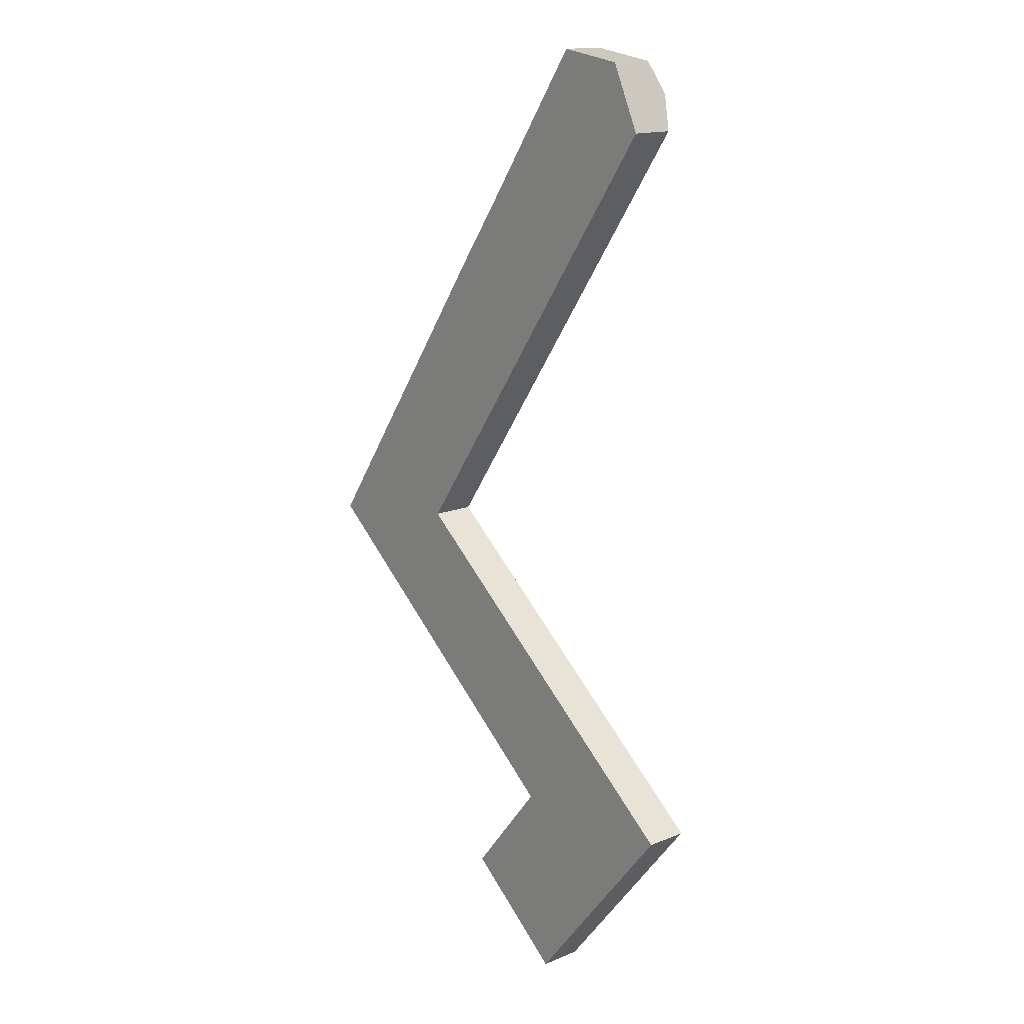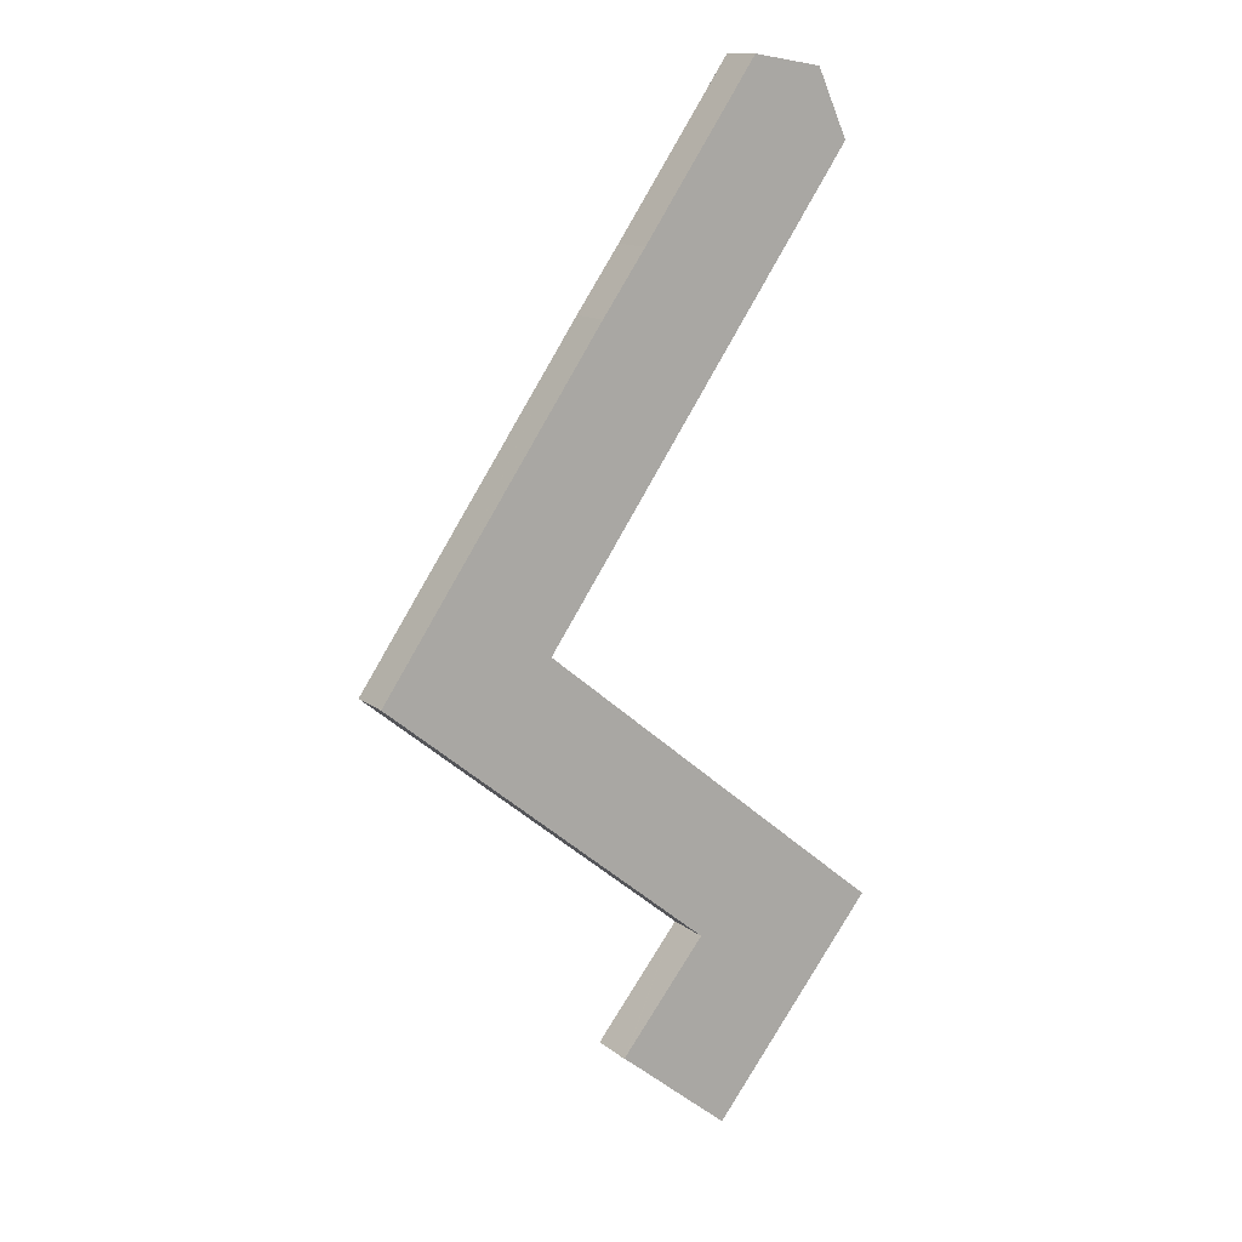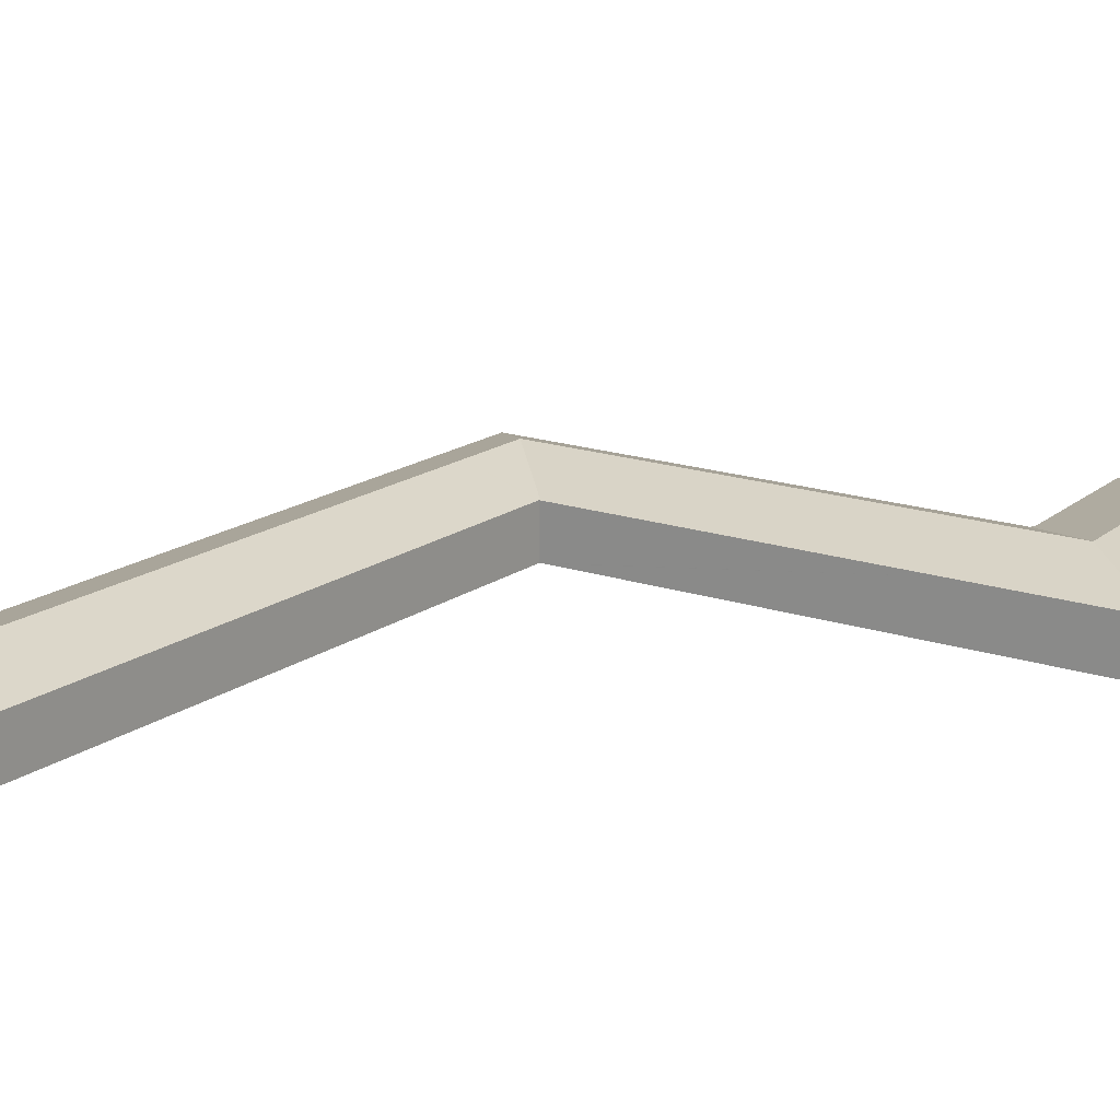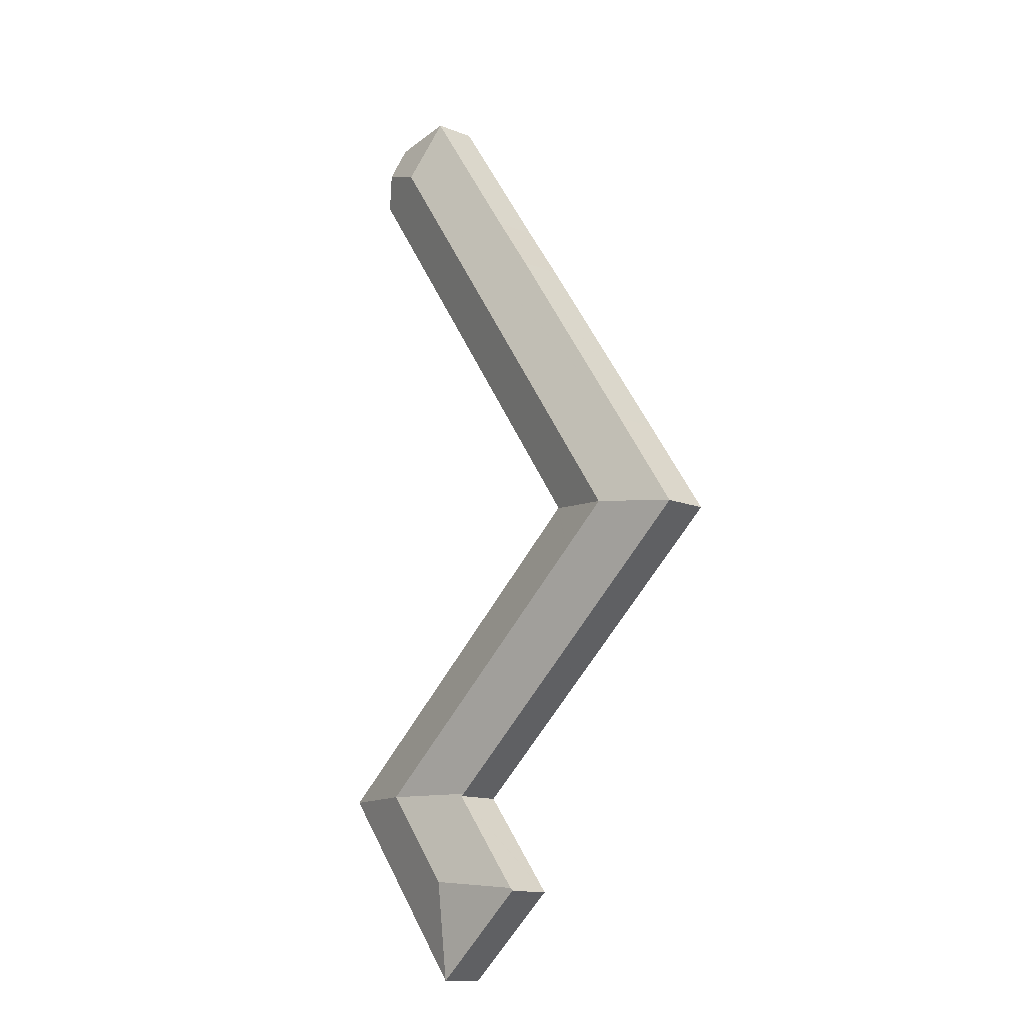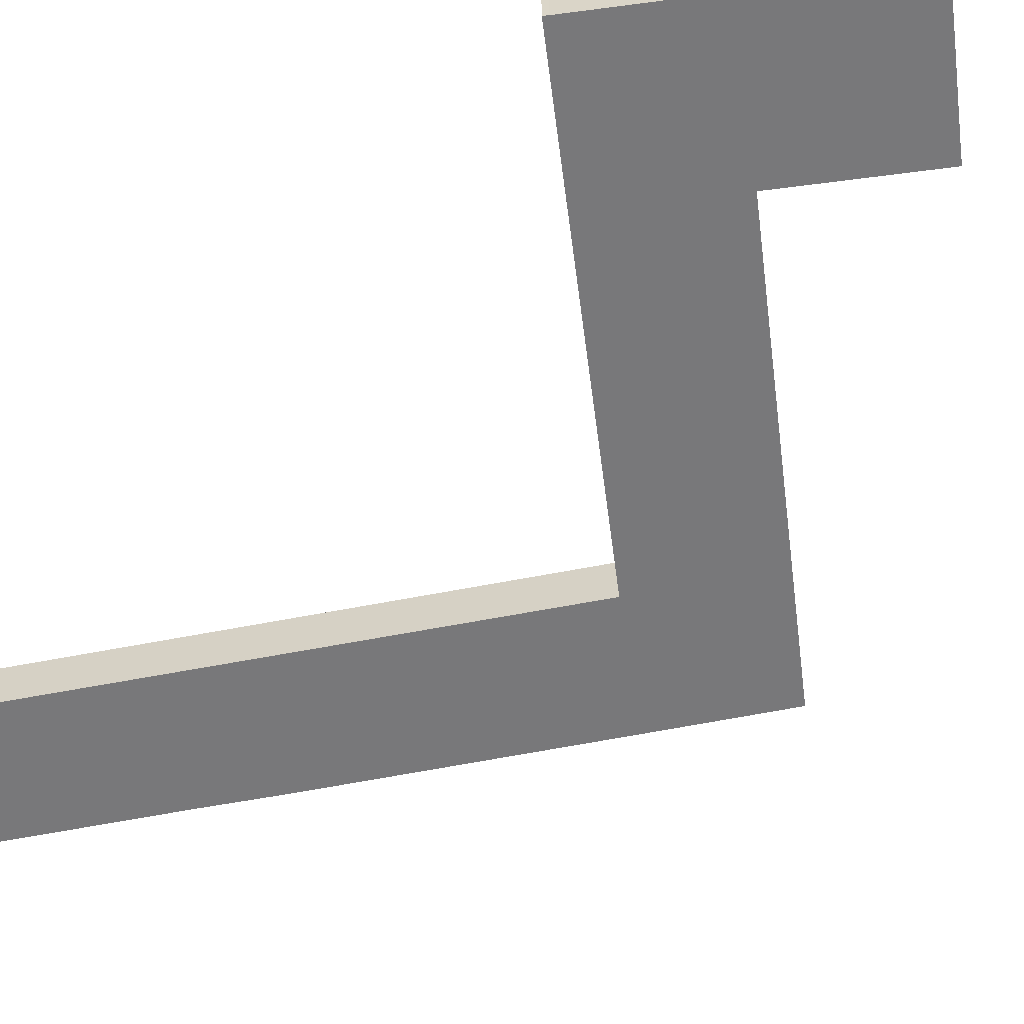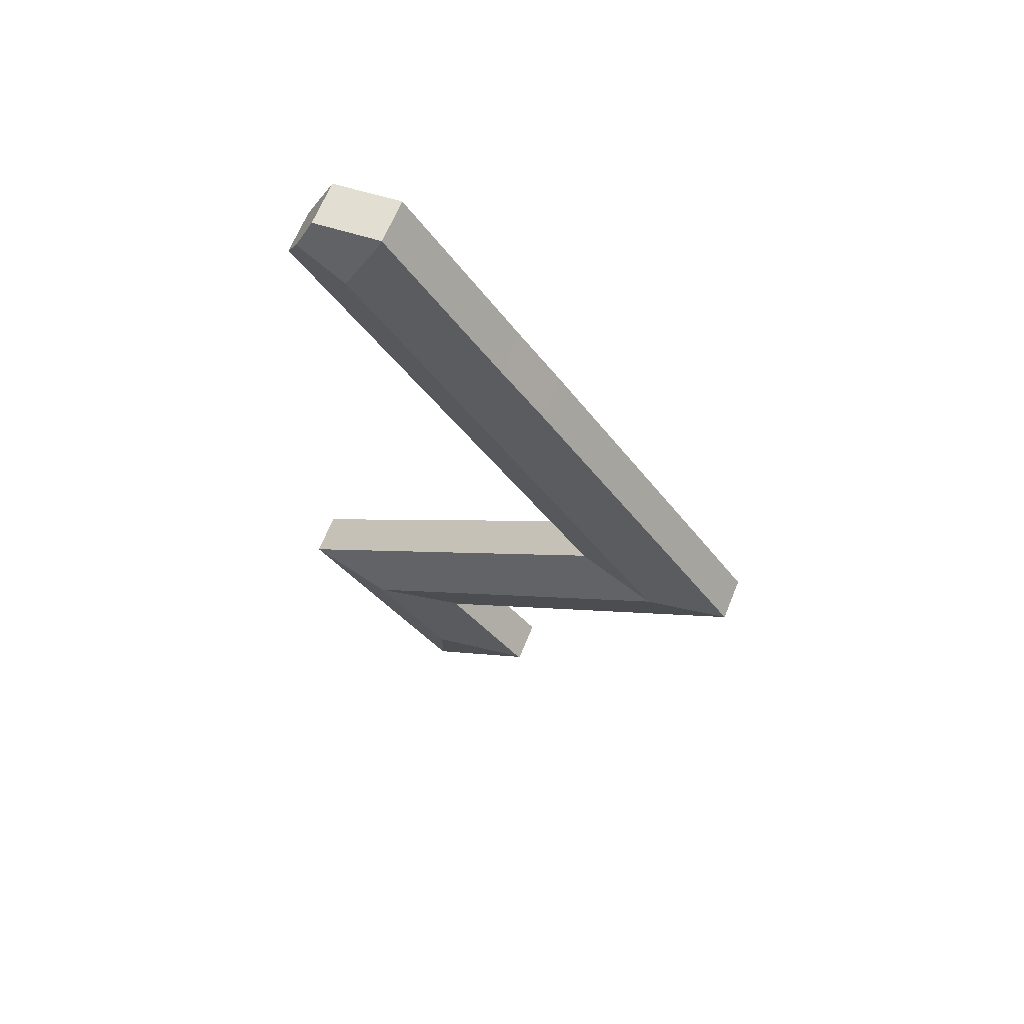
<metadata>
{"format":"obj","ext":"obj","renderer":"f3d","projection":"perspective","resolution":1024,"background":"white","views":[{"elev":15.4,"azim":49.0,"up":"+Z"},{"elev":13.4,"azim":-31.2,"up":"+Z"},{"elev":18.2,"azim":71.9,"up":"+Y"},{"elev":-14.4,"azim":-130.5,"up":"+Z"},{"elev":-57.5,"azim":136.6,"up":"+Y"},{"elev":65.5,"azim":-157.9,"up":"+Z"}]}
</metadata>
<code>
v  25.11 4.715 -26.45
v  32.05 3.283 -26.36
v  25.91 3.283 -34.03
v  27.9 4.715 -22.96
v  32.49 3.283 -25.81
v  37.64 3.283 -19.39
v  30.84 4.715 -19.3
v  37.85 3.287 -19.1
v  24.46 3.282 -32.84
v  23 3.281 -31.66
v  18.23 3.283 -27.75
v  17.96 3.35 -27.2
v  17.78 3.275 -27.42
v  24.01 3.353 -19.67
v  23.8 3.284 -19.5
v  23.95 3.353 -19.74
v  26.61 4.715 -15.85
v  23.73 3.284 -19.44
v  7.118 3.296 -5.832
v  9.727 4.715 -2.066
v  0 3.301 2.021e-16
v  6.1 4.715 0.894
v  0.011 3.307 0.016
v  5.156 3.297 7.498
v  8.782 4.715 4.765
v  29.94 4.715 35.32
v  5.257 3.297 7.644
v  16.16 3.288 23.44
v  19.32 3.306 27.9
v  27.61 3.307 39.85
v  27.64 3.29 39.9
v  32.71 3.29 39.12
v  33.77 4.004 36.84
v  34.93 3.256 34.32
v  34.94 3.249 34.3
v  12.23 3.303 1.817
v  12.27 3.287 1.785
v  12.29 3.303 1.899
v  31.75 3.256 29.72
v  29.48 3.287 -12.26
v  12.35 3.287 1.722
v  27.64 -2.443e-15 39.9
v  32.71 -2.396e-15 39.12
v  33.77 -2.256e-15 36.84
v  34.93 -2.102e-15 34.32
v  34.94 -2.1e-15 34.3
v  12.23 -1.113e-16 1.817
v  12.27 -1.093e-16 1.785
v  12.35 -1.054e-16 1.722
v  29.48 7.508e-16 -12.26
v  37.85 1.169e-15 -19.1
v  37.87 3.28 -19.11
v  37.87 1.17e-15 -19.11
v  31.75 -1.82e-15 29.72
v  12.29 -1.163e-16 1.899
v  37.64 1.187e-15 -19.39
v  32.49 1.581e-15 -25.81
v  32.05 1.614e-15 -26.36
v  25.91 2.083e-15 -34.03
v  24.46 2.011e-15 -32.84
v  23 1.938e-15 -31.66
v  18.23 1.699e-15 -27.75
v  17.78 1.679e-15 -27.42
v  24.01 1.204e-15 -19.67
v  23.8 1.194e-15 -19.5
v  23.73 1.19e-15 -19.44
v  7.118 3.571e-16 -5.832
v  0 0 0
v  17.96 1.665e-15 -27.2
v  23.95 1.209e-15 -19.74
v  0.011 -9.797e-19 0.016
v  5.156 -4.591e-16 7.498
v  5.257 -4.681e-16 7.644
v  16.16 -1.436e-15 23.44
v  19.32 -1.708e-15 27.9
v  27.61 -2.44e-15 39.85
g defaultobject
f 1 2 3
f 2 1 4
f 2 4 5
f 5 4 6
f 6 4 7
f 6 7 8
f 9 1 3
f 1 9 10
f 1 10 11
f 1 11 12
f 12 11 13
f 7 14 15
f 14 7 16
f 16 7 12
f 12 7 1
f 1 7 4
f 15 17 7
f 17 15 18
f 17 18 19
f 17 19 20
f 20 19 21
f 20 21 22
f 22 21 23
f 24 22 23
f 22 24 25
f 25 24 26
f 26 24 27
f 26 27 28
f 26 28 29
f 26 29 30
f 31 26 30
f 26 31 32
f 26 32 33
f 26 33 34
f 26 34 35
f 25 36 22
f 37 22 36
f 38 36 25
f 39 38 25
f 26 39 25
f 35 39 26
f 7 40 8
f 40 7 17
f 40 17 41
f 41 17 20
f 41 20 37
f 37 20 22
f 42 32 31
f 32 42 43
f 43 33 32
f 33 43 44
f 33 44 34
f 34 44 45
f 34 45 35
f 35 45 46
f 47 37 36
f 37 47 41
f 41 47 40
f 40 47 48
f 40 48 49
f 40 49 50
f 40 50 8
f 8 50 51
f 8 51 52
f 52 51 53
f 46 39 35
f 39 46 54
f 39 54 38
f 38 54 55
f 38 55 36
f 36 55 47
f 52 56 6
f 56 52 53
f 56 5 6
f 5 56 57
f 5 57 2
f 2 57 3
f 3 57 58
f 3 58 59
f 59 9 3
f 9 59 10
f 10 59 60
f 10 60 11
f 11 60 61
f 11 61 62
f 62 13 11
f 13 62 63
f 64 15 14
f 15 64 18
f 18 64 19
f 19 64 21
f 21 64 65
f 21 65 66
f 21 66 67
f 21 67 68
f 63 12 13
f 12 63 16
f 16 63 69
f 16 69 70
f 16 70 14
f 14 70 64
f 68 23 21
f 23 68 24
f 24 68 71
f 24 71 72
f 24 72 27
f 27 72 28
f 28 72 73
f 28 73 74
f 28 74 29
f 29 74 75
f 29 75 30
f 30 75 76
f 30 76 31
f 31 76 42
f 58 60 59
f 60 58 61
f 61 58 62
f 62 58 57
f 62 57 56
f 62 56 63
f 63 56 69
f 69 56 70
f 70 56 53
f 70 53 51
f 70 51 64
f 64 51 50
f 64 50 65
f 65 50 66
f 66 50 67
f 67 50 49
f 67 49 68
f 68 49 48
f 68 48 47
f 68 47 55
f 68 55 54
f 68 54 71
f 71 54 72
f 72 54 73
f 73 54 74
f 74 54 75
f 75 54 46
f 75 46 76
f 76 46 44
f 76 44 43
f 76 43 42

</code>
